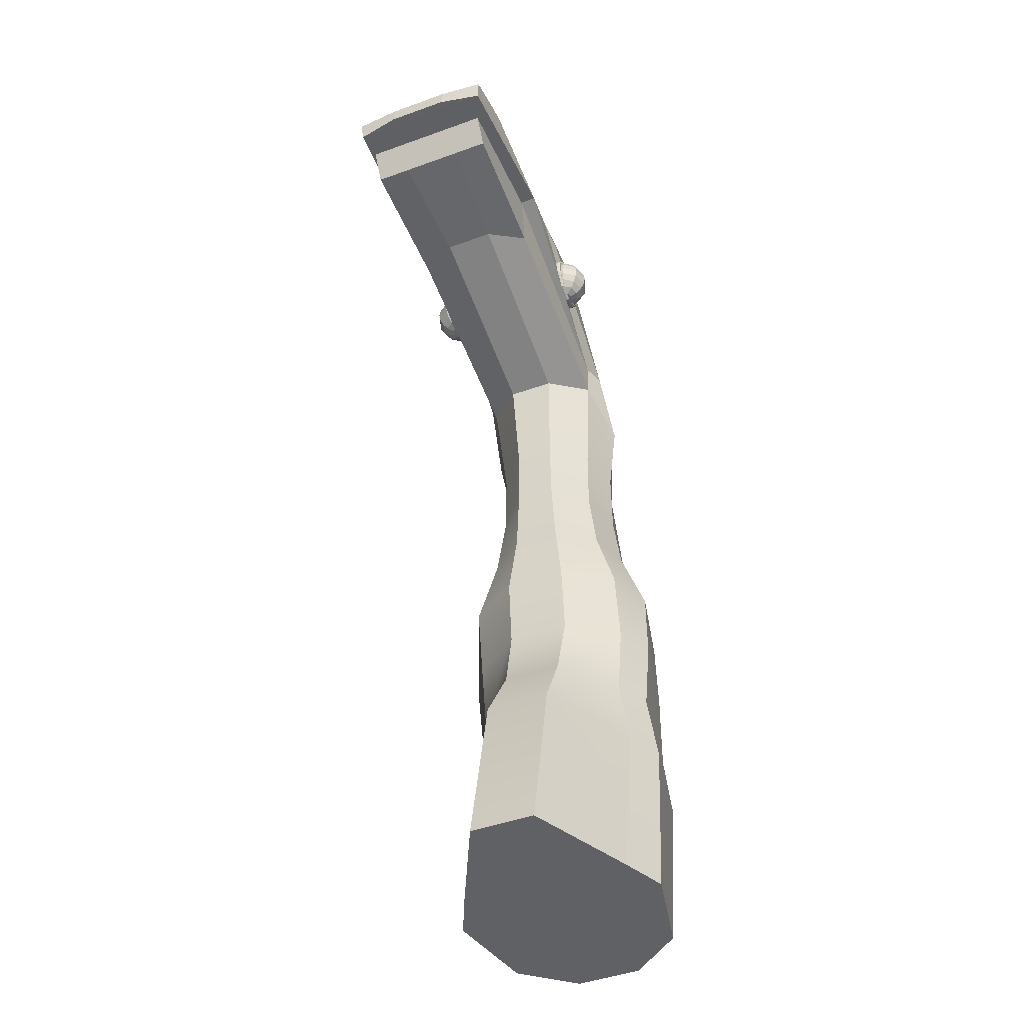
<metadata>
{"format":"obj","ext":"obj","renderer":"f3d","projection":"perspective","resolution":1024,"background":"white","views":[{"elev":-45.8,"azim":22.5,"up":"+Y"}]}
</metadata>
<code>
g default
v 0.2995 9.579 2.996
v 0.1302 9.579 2.784
v -0.07904 9.579 2.784
v -0.2483 9.579 2.996
v -0.313 9.579 3.116
v -0.2483 9.759 3.338
v -0.07904 9.706 3.508
v 0.1302 9.706 3.508
v 0.2995 9.759 3.338
v 0.3642 9.579 3.116
v 0.3319 10.39 3.687
v 0.1302 10.23 3.196
v -0.07904 10.23 3.196
v -0.2807 10.39 3.687
v -0.2807 10.39 3.886
v -0.2807 10.38 4.041
v -0.07904 10.38 4.164
v 0.1302 10.38 4.164
v 0.3319 10.38 4.041
v 0.3319 10.39 3.886
v -0.2627 10.04 4.859
v -0.1093 10.04 4.859
v 0.1605 10.04 4.859
v 0.3139 10.04 4.859
v -0.2512 9.975 4.273
v -0.08509 9.975 4.371
v 0.1363 9.975 4.371
v 0.3024 9.975 4.273
v 0.3157 9.879 3.198
v 0.1302 9.879 2.94
v -0.07904 9.879 2.94
v -0.2645 9.879 3.198
v -0.2968 9.879 3.279
v -0.2645 9.872 3.385
v -0.2512 10.25 4.312
v -0.2627 10.16 4.935
v -0.1093 10.16 4.935
v 0.1605 10.16 4.935
v 0.3139 10.16 4.935
v 0.3024 10.25 4.312
v 0.3157 9.872 3.385
v 0.3481 9.879 3.279
v -0.2993 10.23 5.019
v -0.1093 10.23 5.056
v -0.1101 10.33 5.042
v -0.3072 10.32 5.03
v 0.1605 10.23 5.056
v 0.1613 10.33 5.042
v 0.3505 10.23 5.019
v 0.3584 10.32 5.03
v -0.0842 10.43 4.848
v -0.2961 10.43 4.742
v -0.3242 10.25 4.315
v 0.1354 10.43 4.848
v 0.3754 10.25 4.315
v 0.3472 10.43 4.742
v 0.2599 9.256 2.907
v 0.3153 9.256 3.088
v 0.2599 9.256 3.289
v 0.1151 9.256 3.471
v -0.06391 9.256 3.471
v -0.2087 9.256 3.289
v -0.2641 9.256 3.088
v -0.2087 9.256 2.907
v -0.06391 9.256 2.641
v 0.1151 9.256 2.641
v 0.2599 8.933 2.78
v 0.3153 8.933 3.082
v 0.2599 8.933 3.295
v 0.1151 8.933 3.464
v -0.06391 8.933 3.464
v -0.2087 8.933 3.295
v -0.2641 8.933 3.082
v -0.2087 8.933 2.78
v -0.06391 8.933 2.622
v 0.1151 8.933 2.622
v 0.2995 8.61 2.829
v 0.3642 8.61 3.126
v 0.2995 8.61 3.316
v 0.1302 8.61 3.459
v -0.07904 8.61 3.459
v -0.2483 8.61 3.316
v -0.313 8.61 3.126
v -0.2483 8.61 2.829
v -0.07904 8.61 2.604
v 0.1302 8.61 2.604
v 0.3893 8.286 2.744
v 0.4752 8.286 3.126
v 0.3893 8.286 3.336
v 0.1645 8.286 3.48
v -0.1133 8.286 3.48
v -0.3381 8.286 3.336
v -0.424 8.286 3.126
v -0.3381 8.286 2.744
v -0.1133 8.286 2.6
v 0.1645 8.286 2.6
v 0.3893 7.963 2.721
v 0.4752 7.963 3.126
v 0.3893 7.963 3.282
v 0.1645 7.963 3.448
v -0.1133 7.963 3.448
v -0.3381 7.963 3.282
v -0.424 7.963 3.126
v -0.3381 7.963 2.721
v -0.1133 7.963 2.59
v 0.1645 7.963 2.59
v 0.3666 7.64 2.657
v 0.4471 7.64 3.126
v 0.3666 7.64 3.285
v 0.1558 7.64 3.534
v -0.1046 7.64 3.534
v -0.3154 7.64 3.285
v -0.3959 7.64 3.126
v -0.3154 7.64 2.657
v -0.1046 7.64 2.509
v 0.1558 7.64 2.509
v 0.4013 7.317 2.661
v 0.49 7.317 3.122
v 0.4013 7.317 3.264
v 0.1691 7.317 3.719
v -0.1179 7.317 3.719
v -0.3501 7.317 3.264
v -0.4388 7.317 3.122
v -0.3501 7.317 2.661
v -0.1179 7.317 2.5
v 0.1691 7.317 2.5
v 0.4013 6.535 2.812
v 0.49 6.535 3.223
v 0.4013 6.535 3.414
v 0.1691 6.535 3.887
v -0.1179 6.535 3.887
v -0.3501 6.535 3.414
v -0.4388 6.535 3.223
v -0.3501 6.535 2.812
v -0.1179 6.535 2.621
v 0.1691 6.535 2.621
v 0.3369 10.27 3.692
v 0.3364 10.22 3.651
v 0.3357 10.15 3.651
v 0.3352 10.09 3.692
v 0.335 10.07 3.758
v 0.3352 10.09 3.824
v 0.3357 10.15 3.864
v 0.3364 10.22 3.864
v 0.3369 10.27 3.824
v 0.3371 10.29 3.758
v 0.3251 10.27 3.69
v 0.3245 10.22 3.648
v 0.3239 10.15 3.648
v 0.3234 10.09 3.69
v 0.3231 10.07 3.758
v 0.3234 10.09 3.825
v 0.3239 10.15 3.867
v 0.3245 10.22 3.867
v 0.3251 10.27 3.825
v 0.3253 10.3 3.758
v 0.3178 10.28 3.686
v 0.3172 10.22 3.643
v 0.3165 10.14 3.643
v 0.316 10.08 3.686
v 0.3158 10.06 3.758
v 0.316 10.08 3.829
v 0.3165 10.14 3.873
v 0.3172 10.22 3.873
v 0.3178 10.28 3.829
v 0.318 10.3 3.758
v 0.3179 10.29 3.682
v 0.3173 10.22 3.635
v 0.3165 10.14 3.635
v 0.3159 10.08 3.682
v 0.3157 10.05 3.758
v 0.3159 10.08 3.833
v 0.3165 10.14 3.88
v 0.3173 10.22 3.88
v 0.3179 10.29 3.833
v 0.3181 10.31 3.758
v 0.3252 10.29 3.678
v 0.3246 10.22 3.629
v 0.3238 10.14 3.629
v 0.3232 10.07 3.678
v 0.323 10.05 3.758
v 0.3232 10.07 3.837
v 0.3238 10.14 3.886
v 0.3246 10.22 3.886
v 0.3252 10.29 3.837
v 0.3255 10.32 3.758
v 0.3371 10.29 3.677
v 0.3365 10.22 3.627
v 0.3357 10.14 3.627
v 0.335 10.07 3.677
v 0.3348 10.04 3.758
v 0.335 10.07 3.838
v 0.3357 10.14 3.888
v 0.3365 10.22 3.888
v 0.3371 10.29 3.838
v 0.3373 10.32 3.758
v 0.3489 10.29 3.678
v 0.3483 10.22 3.629
v 0.3475 10.14 3.629
v 0.3469 10.07 3.678
v 0.3467 10.04 3.758
v 0.3469 10.07 3.837
v 0.3475 10.14 3.886
v 0.3483 10.22 3.886
v 0.3489 10.29 3.837
v 0.3492 10.32 3.758
v 0.3562 10.28 3.682
v 0.3556 10.22 3.635
v 0.3549 10.14 3.635
v 0.3543 10.08 3.682
v 0.354 10.05 3.758
v 0.3543 10.08 3.833
v 0.3549 10.14 3.88
v 0.3556 10.22 3.88
v 0.3562 10.28 3.833
v 0.3564 10.31 3.758
v 0.3561 10.28 3.686
v 0.3556 10.22 3.643
v 0.3549 10.14 3.643
v 0.3543 10.08 3.686
v 0.3541 10.06 3.758
v 0.3543 10.08 3.829
v 0.3549 10.14 3.873
v 0.3556 10.22 3.873
v 0.3561 10.28 3.829
v 0.3564 10.3 3.758
v 0.3488 10.27 3.69
v 0.3482 10.22 3.648
v 0.3476 10.14 3.648
v 0.3471 10.09 3.69
v 0.3468 10.06 3.758
v 0.3471 10.09 3.825
v 0.3476 10.14 3.867
v 0.3482 10.22 3.867
v 0.3488 10.27 3.825
v 0.349 10.3 3.758
v -0.264 10.06 3.736
v -0.2828 10.06 3.722
v -0.3062 10.06 3.722
v -0.3251 10.06 3.736
v -0.3323 10.06 3.758
v -0.3251 10.06 3.781
v -0.3062 10.06 3.794
v -0.2828 10.06 3.794
v -0.264 10.06 3.781
v -0.2567 10.06 3.758
v -0.2364 10.08 3.716
v -0.2723 10.08 3.69
v -0.3167 10.08 3.69
v -0.3527 10.08 3.716
v -0.3664 10.08 3.758
v -0.3527 10.08 3.801
v -0.3167 10.08 3.827
v -0.2723 10.08 3.827
v -0.2364 10.08 3.801
v -0.2226 10.08 3.758
v -0.2145 10.11 3.7
v -0.264 10.11 3.664
v -0.3251 10.11 3.664
v -0.3746 10.11 3.7
v -0.3935 10.11 3.758
v -0.3746 10.11 3.816
v -0.3251 10.11 3.852
v -0.264 10.11 3.852
v -0.2145 10.11 3.816
v -0.1956 10.11 3.758
v -0.2004 10.14 3.69
v -0.2586 10.14 3.648
v -0.3305 10.14 3.648
v -0.3886 10.14 3.69
v -0.4109 10.14 3.758
v -0.3886 10.14 3.827
v -0.3305 10.14 3.869
v -0.2586 10.14 3.869
v -0.2004 10.14 3.827
v -0.1782 10.14 3.758
v -0.1956 10.18 3.686
v -0.2567 10.18 3.642
v -0.3323 10.18 3.642
v -0.3935 10.18 3.686
v -0.4169 10.18 3.758
v -0.3935 10.18 3.83
v -0.3323 10.18 3.875
v -0.2567 10.18 3.875
v -0.1956 10.18 3.83
v -0.1722 10.18 3.758
v -0.2004 10.22 3.69
v -0.2586 10.22 3.648
v -0.3305 10.22 3.648
v -0.3886 10.22 3.69
v -0.4109 10.22 3.758
v -0.3886 10.22 3.827
v -0.3305 10.22 3.869
v -0.2586 10.22 3.869
v -0.2004 10.22 3.827
v -0.1782 10.22 3.758
v -0.2145 10.25 3.7
v -0.264 10.25 3.664
v -0.3251 10.25 3.664
v -0.3746 10.25 3.7
v -0.3935 10.25 3.758
v -0.3746 10.25 3.816
v -0.3251 10.25 3.852
v -0.264 10.25 3.852
v -0.2145 10.25 3.816
v -0.1956 10.25 3.758
v -0.2364 10.28 3.716
v -0.2723 10.28 3.69
v -0.3167 10.28 3.69
v -0.3527 10.28 3.716
v -0.3664 10.28 3.758
v -0.3527 10.28 3.801
v -0.3167 10.28 3.827
v -0.2723 10.28 3.827
v -0.2364 10.28 3.801
v -0.2226 10.28 3.758
v -0.264 10.29 3.736
v -0.2828 10.29 3.722
v -0.3062 10.29 3.722
v -0.3251 10.29 3.736
v -0.3323 10.29 3.758
v -0.3251 10.29 3.781
v -0.3062 10.29 3.794
v -0.2828 10.29 3.794
v -0.264 10.29 3.781
v -0.2567 10.29 3.758
v -0.2945 10.06 3.758
v -0.2945 10.3 3.758
v -0.2933 10.27 3.692
v -0.2938 10.22 3.651
v -0.2945 10.15 3.651
v -0.295 10.09 3.692
v -0.2952 10.07 3.758
v -0.295 10.09 3.824
v -0.2945 10.15 3.864
v -0.2938 10.22 3.864
v -0.2933 10.27 3.824
v -0.2931 10.29 3.758
v -0.3052 10.27 3.69
v -0.3057 10.22 3.648
v -0.3063 10.15 3.648
v -0.3069 10.09 3.69
v -0.3071 10.07 3.758
v -0.3069 10.09 3.825
v -0.3063 10.15 3.867
v -0.3057 10.22 3.867
v -0.3052 10.27 3.825
v -0.305 10.3 3.758
v -0.3124 10.28 3.686
v -0.313 10.22 3.643
v -0.3137 10.14 3.643
v -0.3142 10.08 3.686
v -0.3144 10.06 3.758
v -0.3142 10.08 3.829
v -0.3137 10.14 3.873
v -0.313 10.22 3.873
v -0.3124 10.28 3.829
v -0.3122 10.3 3.758
v -0.3124 10.29 3.682
v -0.313 10.22 3.635
v -0.3137 10.14 3.635
v -0.3143 10.08 3.682
v -0.3145 10.05 3.758
v -0.3143 10.08 3.833
v -0.3137 10.14 3.88
v -0.313 10.22 3.88
v -0.3124 10.29 3.833
v -0.3122 10.31 3.758
v -0.305 10.29 3.678
v -0.3056 10.22 3.629
v -0.3064 10.14 3.629
v -0.307 10.07 3.678
v -0.3072 10.05 3.758
v -0.307 10.07 3.837
v -0.3064 10.14 3.886
v -0.3056 10.22 3.886
v -0.305 10.29 3.837
v -0.3048 10.32 3.758
v -0.2932 10.29 3.677
v -0.2938 10.22 3.627
v -0.2946 10.14 3.627
v -0.2952 10.07 3.677
v -0.2954 10.04 3.758
v -0.2952 10.07 3.838
v -0.2946 10.14 3.888
v -0.2938 10.22 3.888
v -0.2932 10.29 3.838
v -0.2929 10.32 3.758
v -0.2813 10.29 3.678
v -0.2819 10.22 3.629
v -0.2827 10.14 3.629
v -0.2833 10.07 3.678
v -0.2835 10.04 3.758
v -0.2833 10.07 3.837
v -0.2827 10.14 3.886
v -0.2819 10.22 3.886
v -0.2813 10.29 3.837
v -0.2811 10.32 3.758
v -0.274 10.28 3.682
v -0.2746 10.22 3.635
v -0.2754 10.14 3.635
v -0.2759 10.08 3.682
v -0.2762 10.05 3.758
v -0.2759 10.08 3.833
v -0.2754 10.14 3.88
v -0.2746 10.22 3.88
v -0.274 10.28 3.833
v -0.2738 10.31 3.758
v -0.2741 10.28 3.686
v -0.2747 10.22 3.643
v -0.2753 10.14 3.643
v -0.2759 10.08 3.686
v -0.2761 10.06 3.758
v -0.2759 10.08 3.829
v -0.2753 10.14 3.873
v -0.2747 10.22 3.873
v -0.2741 10.28 3.829
v -0.2739 10.3 3.758
v -0.2815 10.27 3.69
v -0.282 10.22 3.648
v -0.2826 10.14 3.648
v -0.2832 10.09 3.69
v -0.2834 10.06 3.758
v -0.2832 10.09 3.825
v -0.2826 10.14 3.867
v -0.282 10.22 3.867
v -0.2815 10.27 3.825
v -0.2813 10.3 3.758
v 0.3589 10.06 3.736
v 0.34 10.06 3.722
v 0.3167 10.06 3.722
v 0.2978 10.06 3.736
v 0.2905 10.06 3.758
v 0.2978 10.06 3.781
v 0.3167 10.06 3.794
v 0.34 10.06 3.794
v 0.3589 10.06 3.781
v 0.3661 10.06 3.758
v 0.3865 10.08 3.716
v 0.3506 10.08 3.69
v 0.3061 10.08 3.69
v 0.2702 10.08 3.716
v 0.2564 10.08 3.758
v 0.2702 10.08 3.801
v 0.3061 10.08 3.827
v 0.3506 10.08 3.827
v 0.3865 10.08 3.801
v 0.4002 10.08 3.758
v 0.4084 10.11 3.7
v 0.3589 10.11 3.664
v 0.2978 10.11 3.664
v 0.2483 10.11 3.7
v 0.2294 10.11 3.758
v 0.2483 10.11 3.816
v 0.2978 10.11 3.852
v 0.3589 10.11 3.852
v 0.4084 10.11 3.816
v 0.4273 10.11 3.758
v 0.4225 10.14 3.69
v 0.3643 10.14 3.648
v 0.2924 10.14 3.648
v 0.2342 10.14 3.69
v 0.212 10.14 3.758
v 0.2342 10.14 3.827
v 0.2924 10.14 3.869
v 0.3643 10.14 3.869
v 0.4225 10.14 3.827
v 0.4447 10.14 3.758
v 0.4273 10.18 3.686
v 0.3661 10.18 3.642
v 0.2905 10.18 3.642
v 0.2294 10.18 3.686
v 0.206 10.18 3.758
v 0.2294 10.18 3.83
v 0.2905 10.18 3.875
v 0.3661 10.18 3.875
v 0.4273 10.18 3.83
v 0.4507 10.18 3.758
v 0.4225 10.22 3.69
v 0.3643 10.22 3.648
v 0.2924 10.22 3.648
v 0.2342 10.22 3.69
v 0.212 10.22 3.758
v 0.2342 10.22 3.827
v 0.2924 10.22 3.869
v 0.3643 10.22 3.869
v 0.4225 10.22 3.827
v 0.4447 10.22 3.758
v 0.4084 10.25 3.7
v 0.3589 10.25 3.664
v 0.2978 10.25 3.664
v 0.2483 10.25 3.7
v 0.2294 10.25 3.758
v 0.2483 10.25 3.816
v 0.2978 10.25 3.852
v 0.3589 10.25 3.852
v 0.4084 10.25 3.816
v 0.4273 10.25 3.758
v 0.3865 10.28 3.716
v 0.3506 10.28 3.69
v 0.3061 10.28 3.69
v 0.2702 10.28 3.716
v 0.2564 10.28 3.758
v 0.2702 10.28 3.801
v 0.3061 10.28 3.827
v 0.3506 10.28 3.827
v 0.3865 10.28 3.801
v 0.4002 10.28 3.758
v 0.3589 10.29 3.736
v 0.34 10.29 3.722
v 0.3167 10.29 3.722
v 0.2978 10.29 3.736
v 0.2905 10.29 3.758
v 0.2978 10.29 3.781
v 0.3167 10.29 3.794
v 0.34 10.29 3.794
v 0.3589 10.29 3.781
v 0.3661 10.29 3.758
v 0.3283 10.06 3.758
v 0.3283 10.3 3.758
g polySurface49
f 11 12 13 14 15 16 17 18 19 20
f 29 30 12 11
f 30 31 13 12
f 31 32 14 13
f 32 33 15 14
f 33 34 16 15
f 43 44 45 46
f 44 47 48 45
f 47 49 50 48
f 41 42 20 19
f 42 29 11 20
f 25 26 22 21
f 51 52 46 45
f 52 53 43 46
f 26 27 23 22
f 54 51 45 48
f 27 28 24 23
f 49 55 56 50
f 56 54 48 50
f 6 7 26 25
f 7 8 27 26
f 8 9 28 27
f 55 41 19 56
f 19 18 54 56
f 18 17 51 54
f 17 16 52 51
f 16 34 53 52
f 1 2 30 29
f 2 3 31 30
f 3 4 32 31
f 4 5 33 32
f 5 6 34 33
f 35 34 6 25
f 36 35 25 21
f 21 22 37 36
f 22 23 38 37
f 23 24 39 38
f 28 40 39 24
f 9 41 40 28
f 9 10 42 41
f 10 1 29 42
f 40 41 55
f 34 35 53
f 58 57 1 10
f 59 58 10 9
f 60 59 9 8
f 61 60 8 7
f 62 61 7 6
f 63 62 6 5
f 64 63 5 4
f 65 64 4 3
f 66 65 3 2
f 57 66 2 1
f 68 67 57 58
f 69 68 58 59
f 70 69 59 60
f 71 70 60 61
f 72 71 61 62
f 73 72 62 63
f 74 73 63 64
f 75 74 64 65
f 76 75 65 66
f 67 76 66 57
f 78 77 67 68
f 79 78 68 69
f 80 79 69 70
f 81 80 70 71
f 82 81 71 72
f 83 82 72 73
f 84 83 73 74
f 85 84 74 75
f 86 85 75 76
f 77 86 76 67
f 88 87 77 78
f 89 88 78 79
f 90 89 79 80
f 91 90 80 81
f 92 91 81 82
f 93 92 82 83
f 94 93 83 84
f 95 94 84 85
f 96 95 85 86
f 87 96 86 77
f 98 97 87 88
f 99 98 88 89
f 100 99 89 90
f 101 100 90 91
f 102 101 91 92
f 103 102 92 93
f 104 103 93 94
f 105 104 94 95
f 106 105 95 96
f 97 106 96 87
f 108 107 97 98
f 109 108 98 99
f 110 109 99 100
f 111 110 100 101
f 112 111 101 102
f 113 112 102 103
f 114 113 103 104
f 115 114 104 105
f 116 115 105 106
f 107 116 106 97
f 118 117 107 108
f 119 118 108 109
f 120 119 109 110
f 121 120 110 111
f 122 121 111 112
f 123 122 112 113
f 124 123 113 114
f 125 124 114 115
f 126 125 115 116
f 117 126 116 107
f 128 127 117 118
f 129 128 118 119
f 130 129 119 120
f 131 130 120 121
f 132 131 121 122
f 133 132 122 123
f 134 133 123 124
f 135 134 124 125
f 136 135 125 126
f 127 136 126 117
f 128 129 130 131 132 133 134 135 136 127
f 43 53 55 49
f 44 43 49 47
f 35 36 39 40
f 138 137 147 148
f 139 138 148 149
f 140 139 149 150
f 141 140 150 151
f 142 141 151 152
f 143 142 152 153
f 144 143 153 154
f 145 144 154 155
f 146 145 155 156
f 137 146 156 147
f 148 147 157 158
f 149 148 158 159
f 150 149 159 160
f 151 150 160 161
f 152 151 161 162
f 153 152 162 163
f 154 153 163 164
f 155 154 164 165
f 156 155 165 166
f 147 156 166 157
f 158 157 167 168
f 159 158 168 169
f 160 159 169 170
f 161 160 170 171
f 162 161 171 172
f 163 162 172 173
f 164 163 173 174
f 165 164 174 175
f 166 165 175 176
f 157 166 176 167
f 168 167 177 178
f 169 168 178 179
f 170 169 179 180
f 171 170 180 181
f 172 171 181 182
f 173 172 182 183
f 174 173 183 184
f 175 174 184 185
f 176 175 185 186
f 167 176 186 177
f 178 177 187 188
f 179 178 188 189
f 180 179 189 190
f 181 180 190 191
f 182 181 191 192
f 183 182 192 193
f 184 183 193 194
f 185 184 194 195
f 186 185 195 196
f 177 186 196 187
f 188 187 197 198
f 189 188 198 199
f 190 189 199 200
f 191 190 200 201
f 192 191 201 202
f 193 192 202 203
f 194 193 203 204
f 195 194 204 205
f 196 195 205 206
f 187 196 206 197
f 198 197 207 208
f 199 198 208 209
f 200 199 209 210
f 201 200 210 211
f 202 201 211 212
f 203 202 212 213
f 204 203 213 214
f 205 204 214 215
f 206 205 215 216
f 197 206 216 207
f 208 207 217 218
f 209 208 218 219
f 210 209 219 220
f 211 210 220 221
f 212 211 221 222
f 213 212 222 223
f 214 213 223 224
f 215 214 224 225
f 216 215 225 226
f 207 216 226 217
f 218 217 227 228
f 219 218 228 229
f 220 219 229 230
f 221 220 230 231
f 222 221 231 232
f 223 222 232 233
f 224 223 233 234
f 225 224 234 235
f 226 225 235 236
f 217 226 236 227
f 228 227 137 138
f 229 228 138 139
f 230 229 139 140
f 231 230 140 141
f 232 231 141 142
f 233 232 142 143
f 234 233 143 144
f 235 234 144 145
f 236 235 145 146
f 227 236 146 137
f 237 238 248 247
f 238 239 249 248
f 239 240 250 249
f 240 241 251 250
f 241 242 252 251
f 242 243 253 252
f 243 244 254 253
f 244 245 255 254
f 245 246 256 255
f 246 237 247 256
f 247 248 258 257
f 248 249 259 258
f 249 250 260 259
f 250 251 261 260
f 251 252 262 261
f 252 253 263 262
f 253 254 264 263
f 254 255 265 264
f 255 256 266 265
f 256 247 257 266
f 257 258 268 267
f 258 259 269 268
f 259 260 270 269
f 260 261 271 270
f 261 262 272 271
f 262 263 273 272
f 263 264 274 273
f 264 265 275 274
f 265 266 276 275
f 266 257 267 276
f 267 268 278 277
f 268 269 279 278
f 269 270 280 279
f 270 271 281 280
f 271 272 282 281
f 272 273 283 282
f 273 274 284 283
f 274 275 285 284
f 275 276 286 285
f 276 267 277 286
f 277 278 288 287
f 278 279 289 288
f 279 280 290 289
f 280 281 291 290
f 281 282 292 291
f 282 283 293 292
f 283 284 294 293
f 284 285 295 294
f 285 286 296 295
f 286 277 287 296
f 287 288 298 297
f 288 289 299 298
f 289 290 300 299
f 290 291 301 300
f 291 292 302 301
f 292 293 303 302
f 293 294 304 303
f 294 295 305 304
f 295 296 306 305
f 296 287 297 306
f 297 298 308 307
f 298 299 309 308
f 299 300 310 309
f 300 301 311 310
f 301 302 312 311
f 302 303 313 312
f 303 304 314 313
f 304 305 315 314
f 305 306 316 315
f 306 297 307 316
f 307 308 318 317
f 308 309 319 318
f 309 310 320 319
f 310 311 321 320
f 311 312 322 321
f 312 313 323 322
f 313 314 324 323
f 314 315 325 324
f 315 316 326 325
f 316 307 317 326
f 238 237 327
f 239 238 327
f 240 239 327
f 241 240 327
f 242 241 327
f 243 242 327
f 244 243 327
f 245 244 327
f 246 245 327
f 237 246 327
f 317 318 328
f 318 319 328
f 319 320 328
f 320 321 328
f 321 322 328
f 322 323 328
f 323 324 328
f 324 325 328
f 325 326 328
f 326 317 328
f 330 329 339 340
f 331 330 340 341
f 332 331 341 342
f 333 332 342 343
f 334 333 343 344
f 335 334 344 345
f 336 335 345 346
f 337 336 346 347
f 338 337 347 348
f 329 338 348 339
f 340 339 349 350
f 341 340 350 351
f 342 341 351 352
f 343 342 352 353
f 344 343 353 354
f 345 344 354 355
f 346 345 355 356
f 347 346 356 357
f 348 347 357 358
f 339 348 358 349
f 350 349 359 360
f 351 350 360 361
f 352 351 361 362
f 353 352 362 363
f 354 353 363 364
f 355 354 364 365
f 356 355 365 366
f 357 356 366 367
f 358 357 367 368
f 349 358 368 359
f 360 359 369 370
f 361 360 370 371
f 362 361 371 372
f 363 362 372 373
f 364 363 373 374
f 365 364 374 375
f 366 365 375 376
f 367 366 376 377
f 368 367 377 378
f 359 368 378 369
f 370 369 379 380
f 371 370 380 381
f 372 371 381 382
f 373 372 382 383
f 374 373 383 384
f 375 374 384 385
f 376 375 385 386
f 377 376 386 387
f 378 377 387 388
f 369 378 388 379
f 380 379 389 390
f 381 380 390 391
f 382 381 391 392
f 383 382 392 393
f 384 383 393 394
f 385 384 394 395
f 386 385 395 396
f 387 386 396 397
f 388 387 397 398
f 379 388 398 389
f 390 389 399 400
f 391 390 400 401
f 392 391 401 402
f 393 392 402 403
f 394 393 403 404
f 395 394 404 405
f 396 395 405 406
f 397 396 406 407
f 398 397 407 408
f 389 398 408 399
f 400 399 409 410
f 401 400 410 411
f 402 401 411 412
f 403 402 412 413
f 404 403 413 414
f 405 404 414 415
f 406 405 415 416
f 407 406 416 417
f 408 407 417 418
f 399 408 418 409
f 410 409 419 420
f 411 410 420 421
f 412 411 421 422
f 413 412 422 423
f 414 413 423 424
f 415 414 424 425
f 416 415 425 426
f 417 416 426 427
f 418 417 427 428
f 409 418 428 419
f 420 419 329 330
f 421 420 330 331
f 422 421 331 332
f 423 422 332 333
f 424 423 333 334
f 425 424 334 335
f 426 425 335 336
f 427 426 336 337
f 428 427 337 338
f 419 428 338 329
f 429 430 440 439
f 430 431 441 440
f 431 432 442 441
f 432 433 443 442
f 433 434 444 443
f 434 435 445 444
f 435 436 446 445
f 436 437 447 446
f 437 438 448 447
f 438 429 439 448
f 439 440 450 449
f 440 441 451 450
f 441 442 452 451
f 442 443 453 452
f 443 444 454 453
f 444 445 455 454
f 445 446 456 455
f 446 447 457 456
f 447 448 458 457
f 448 439 449 458
f 449 450 460 459
f 450 451 461 460
f 451 452 462 461
f 452 453 463 462
f 453 454 464 463
f 454 455 465 464
f 455 456 466 465
f 456 457 467 466
f 457 458 468 467
f 458 449 459 468
f 459 460 470 469
f 460 461 471 470
f 461 462 472 471
f 462 463 473 472
f 463 464 474 473
f 464 465 475 474
f 465 466 476 475
f 466 467 477 476
f 467 468 478 477
f 468 459 469 478
f 469 470 480 479
f 470 471 481 480
f 471 472 482 481
f 472 473 483 482
f 473 474 484 483
f 474 475 485 484
f 475 476 486 485
f 476 477 487 486
f 477 478 488 487
f 478 469 479 488
f 479 480 490 489
f 480 481 491 490
f 481 482 492 491
f 482 483 493 492
f 483 484 494 493
f 484 485 495 494
f 485 486 496 495
f 486 487 497 496
f 487 488 498 497
f 488 479 489 498
f 489 490 500 499
f 490 491 501 500
f 491 492 502 501
f 492 493 503 502
f 493 494 504 503
f 494 495 505 504
f 495 496 506 505
f 496 497 507 506
f 497 498 508 507
f 498 489 499 508
f 499 500 510 509
f 500 501 511 510
f 501 502 512 511
f 502 503 513 512
f 503 504 514 513
f 504 505 515 514
f 505 506 516 515
f 506 507 517 516
f 507 508 518 517
f 508 499 509 518
f 430 429 519
f 431 430 519
f 432 431 519
f 433 432 519
f 434 433 519
f 435 434 519
f 436 435 519
f 437 436 519
f 438 437 519
f 429 438 519
f 509 510 520
f 510 511 520
f 511 512 520
f 512 513 520
f 513 514 520
f 514 515 520
f 515 516 520
f 516 517 520
f 517 518 520
f 518 509 520

</code>
